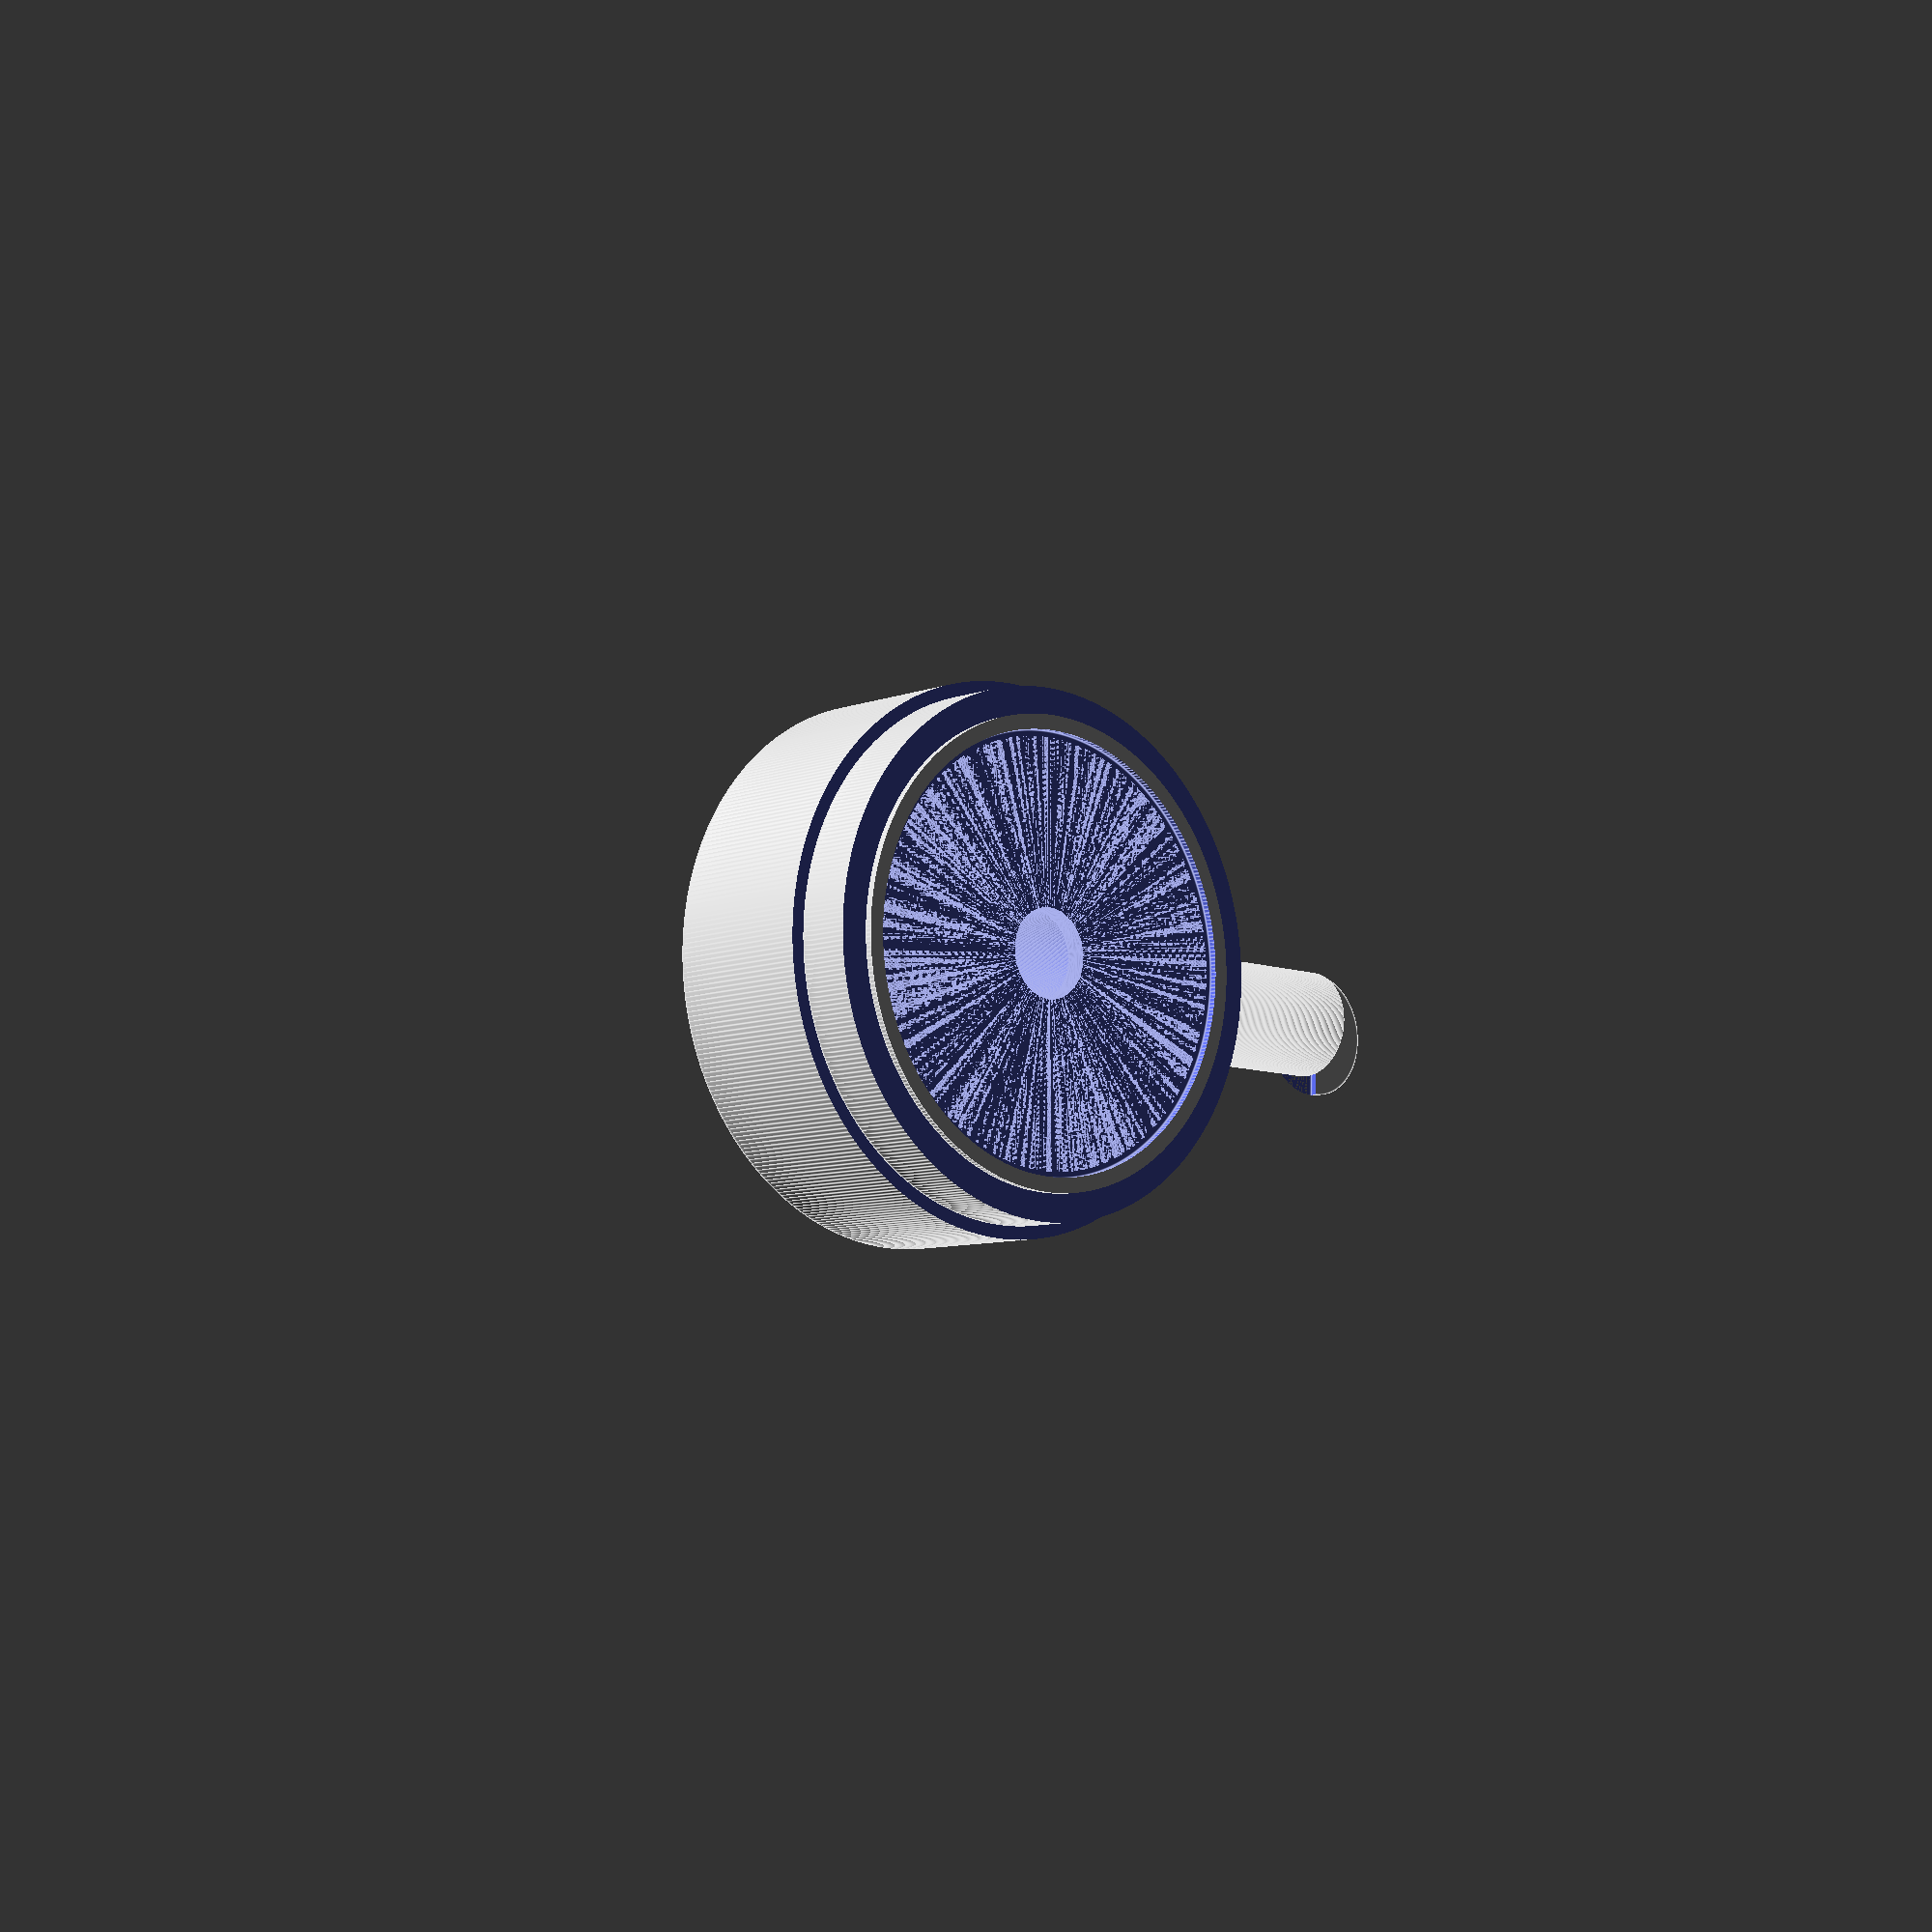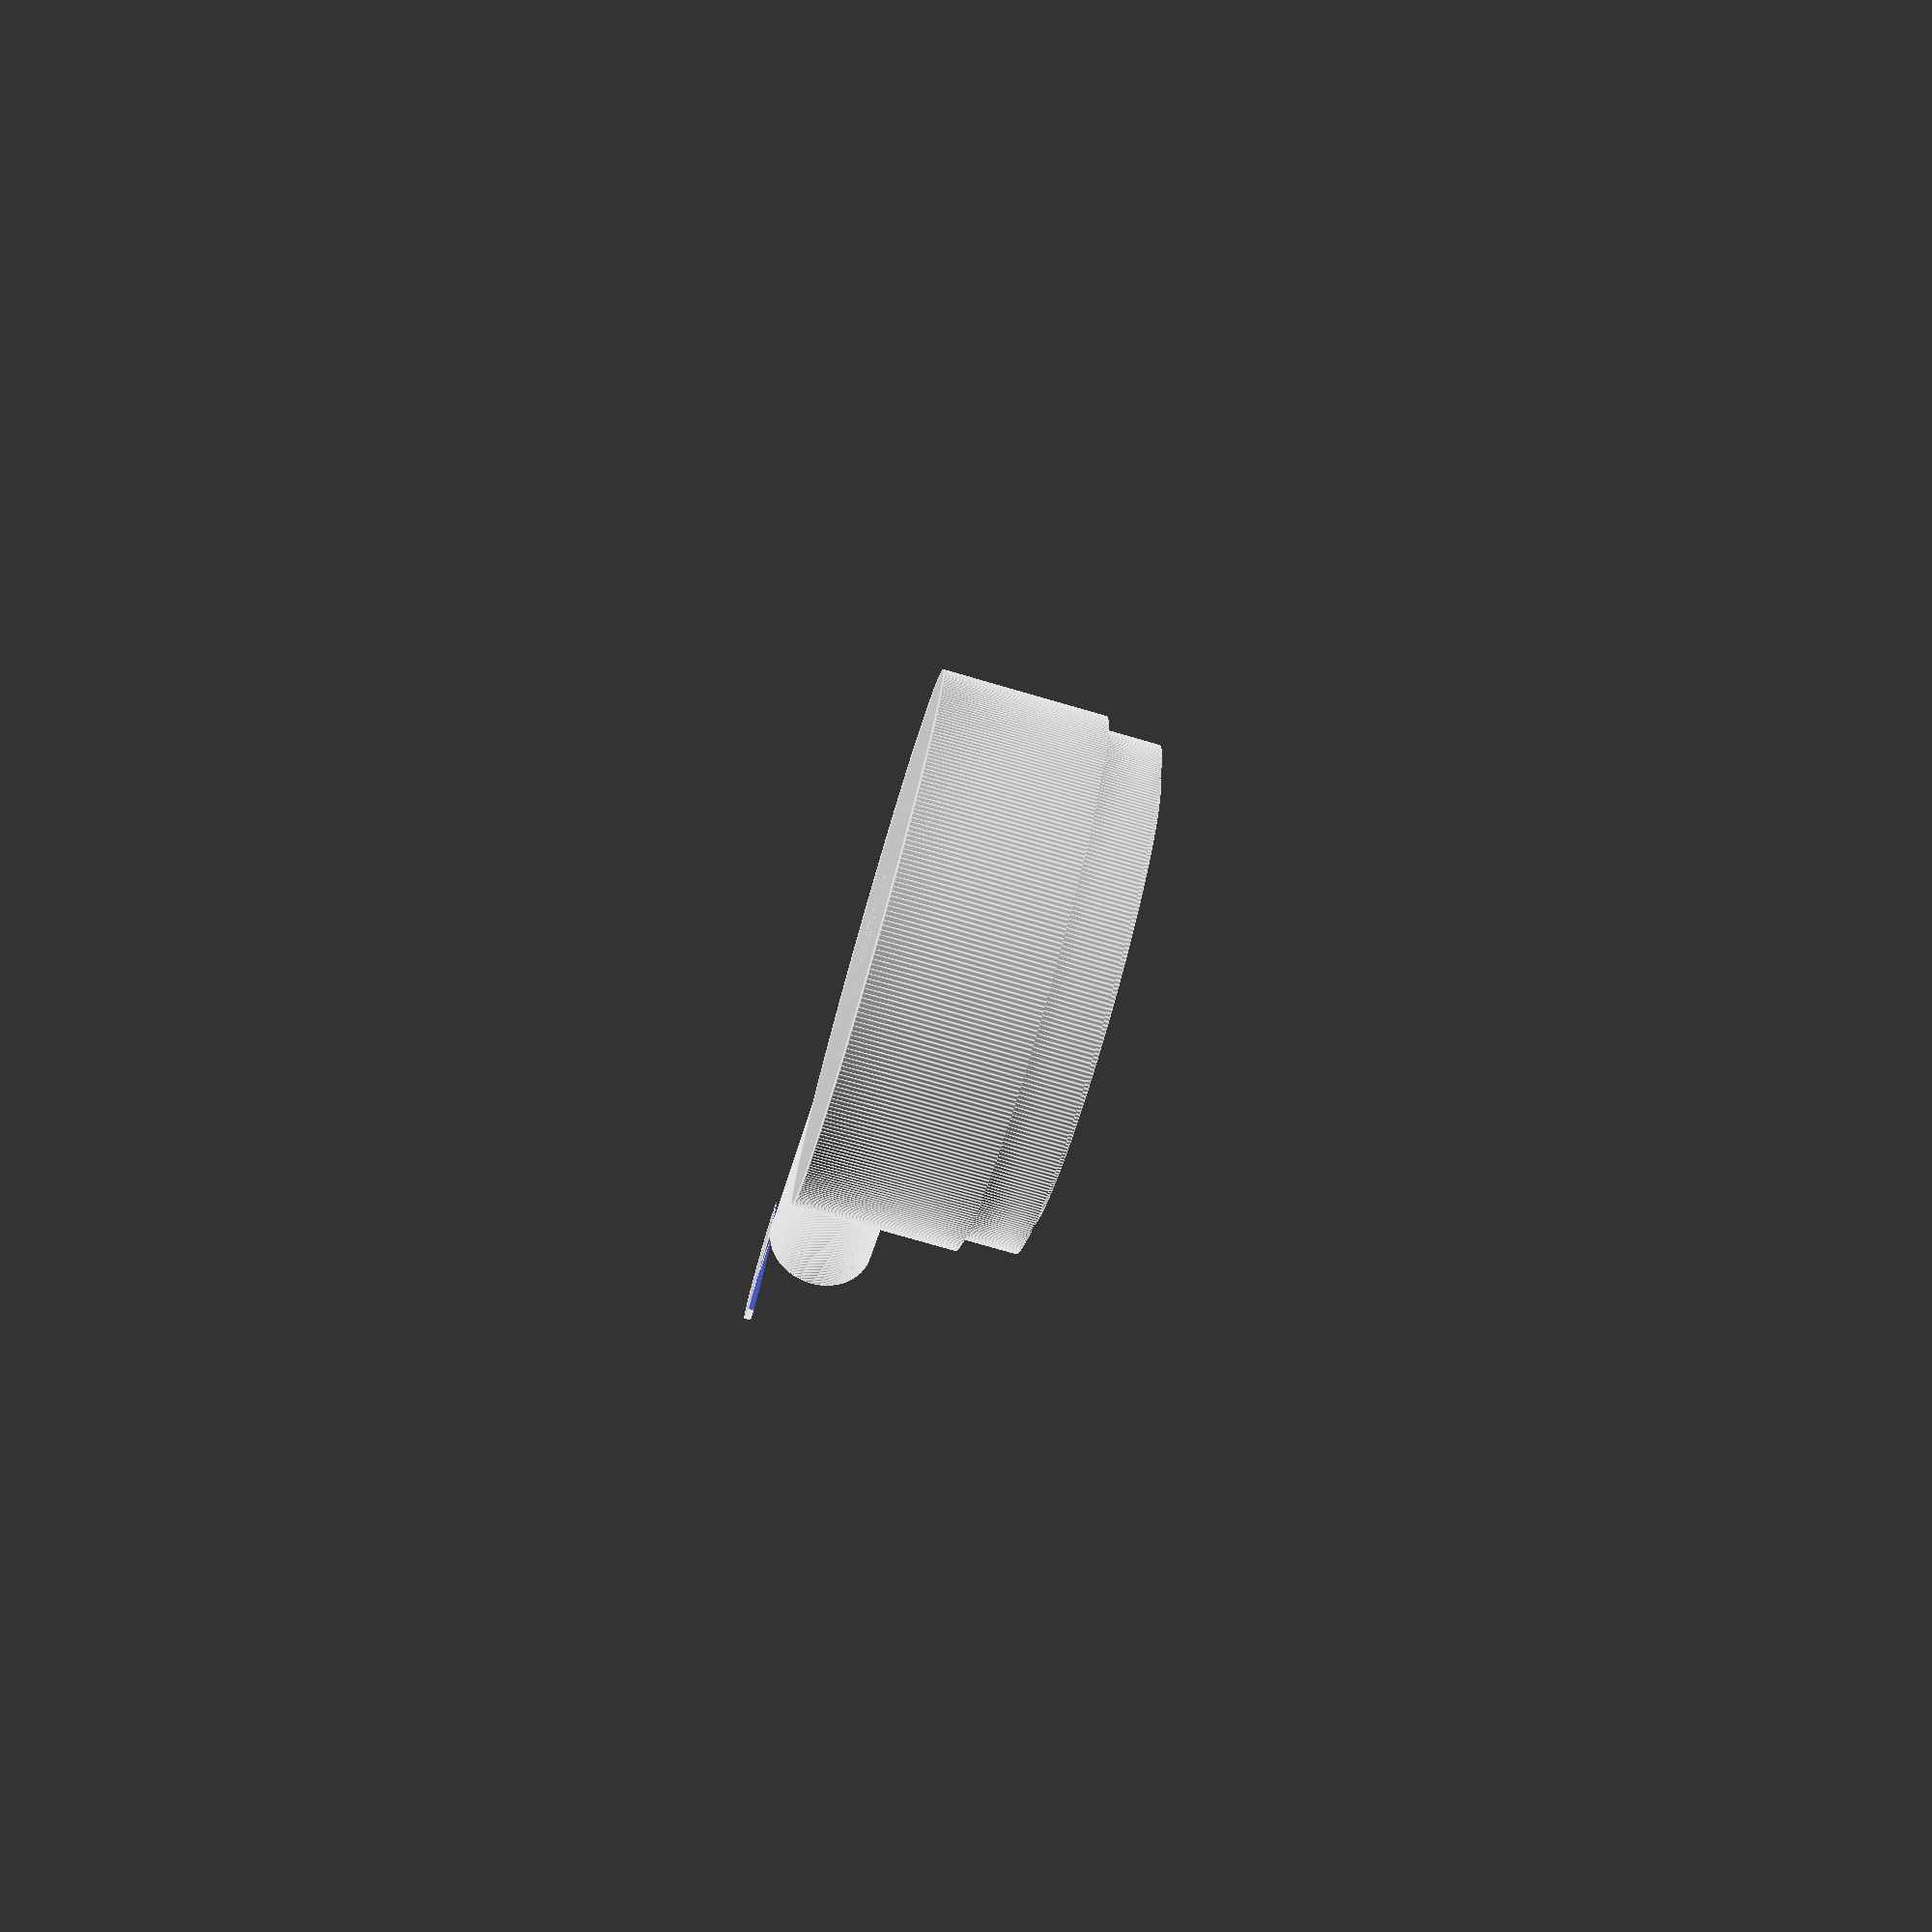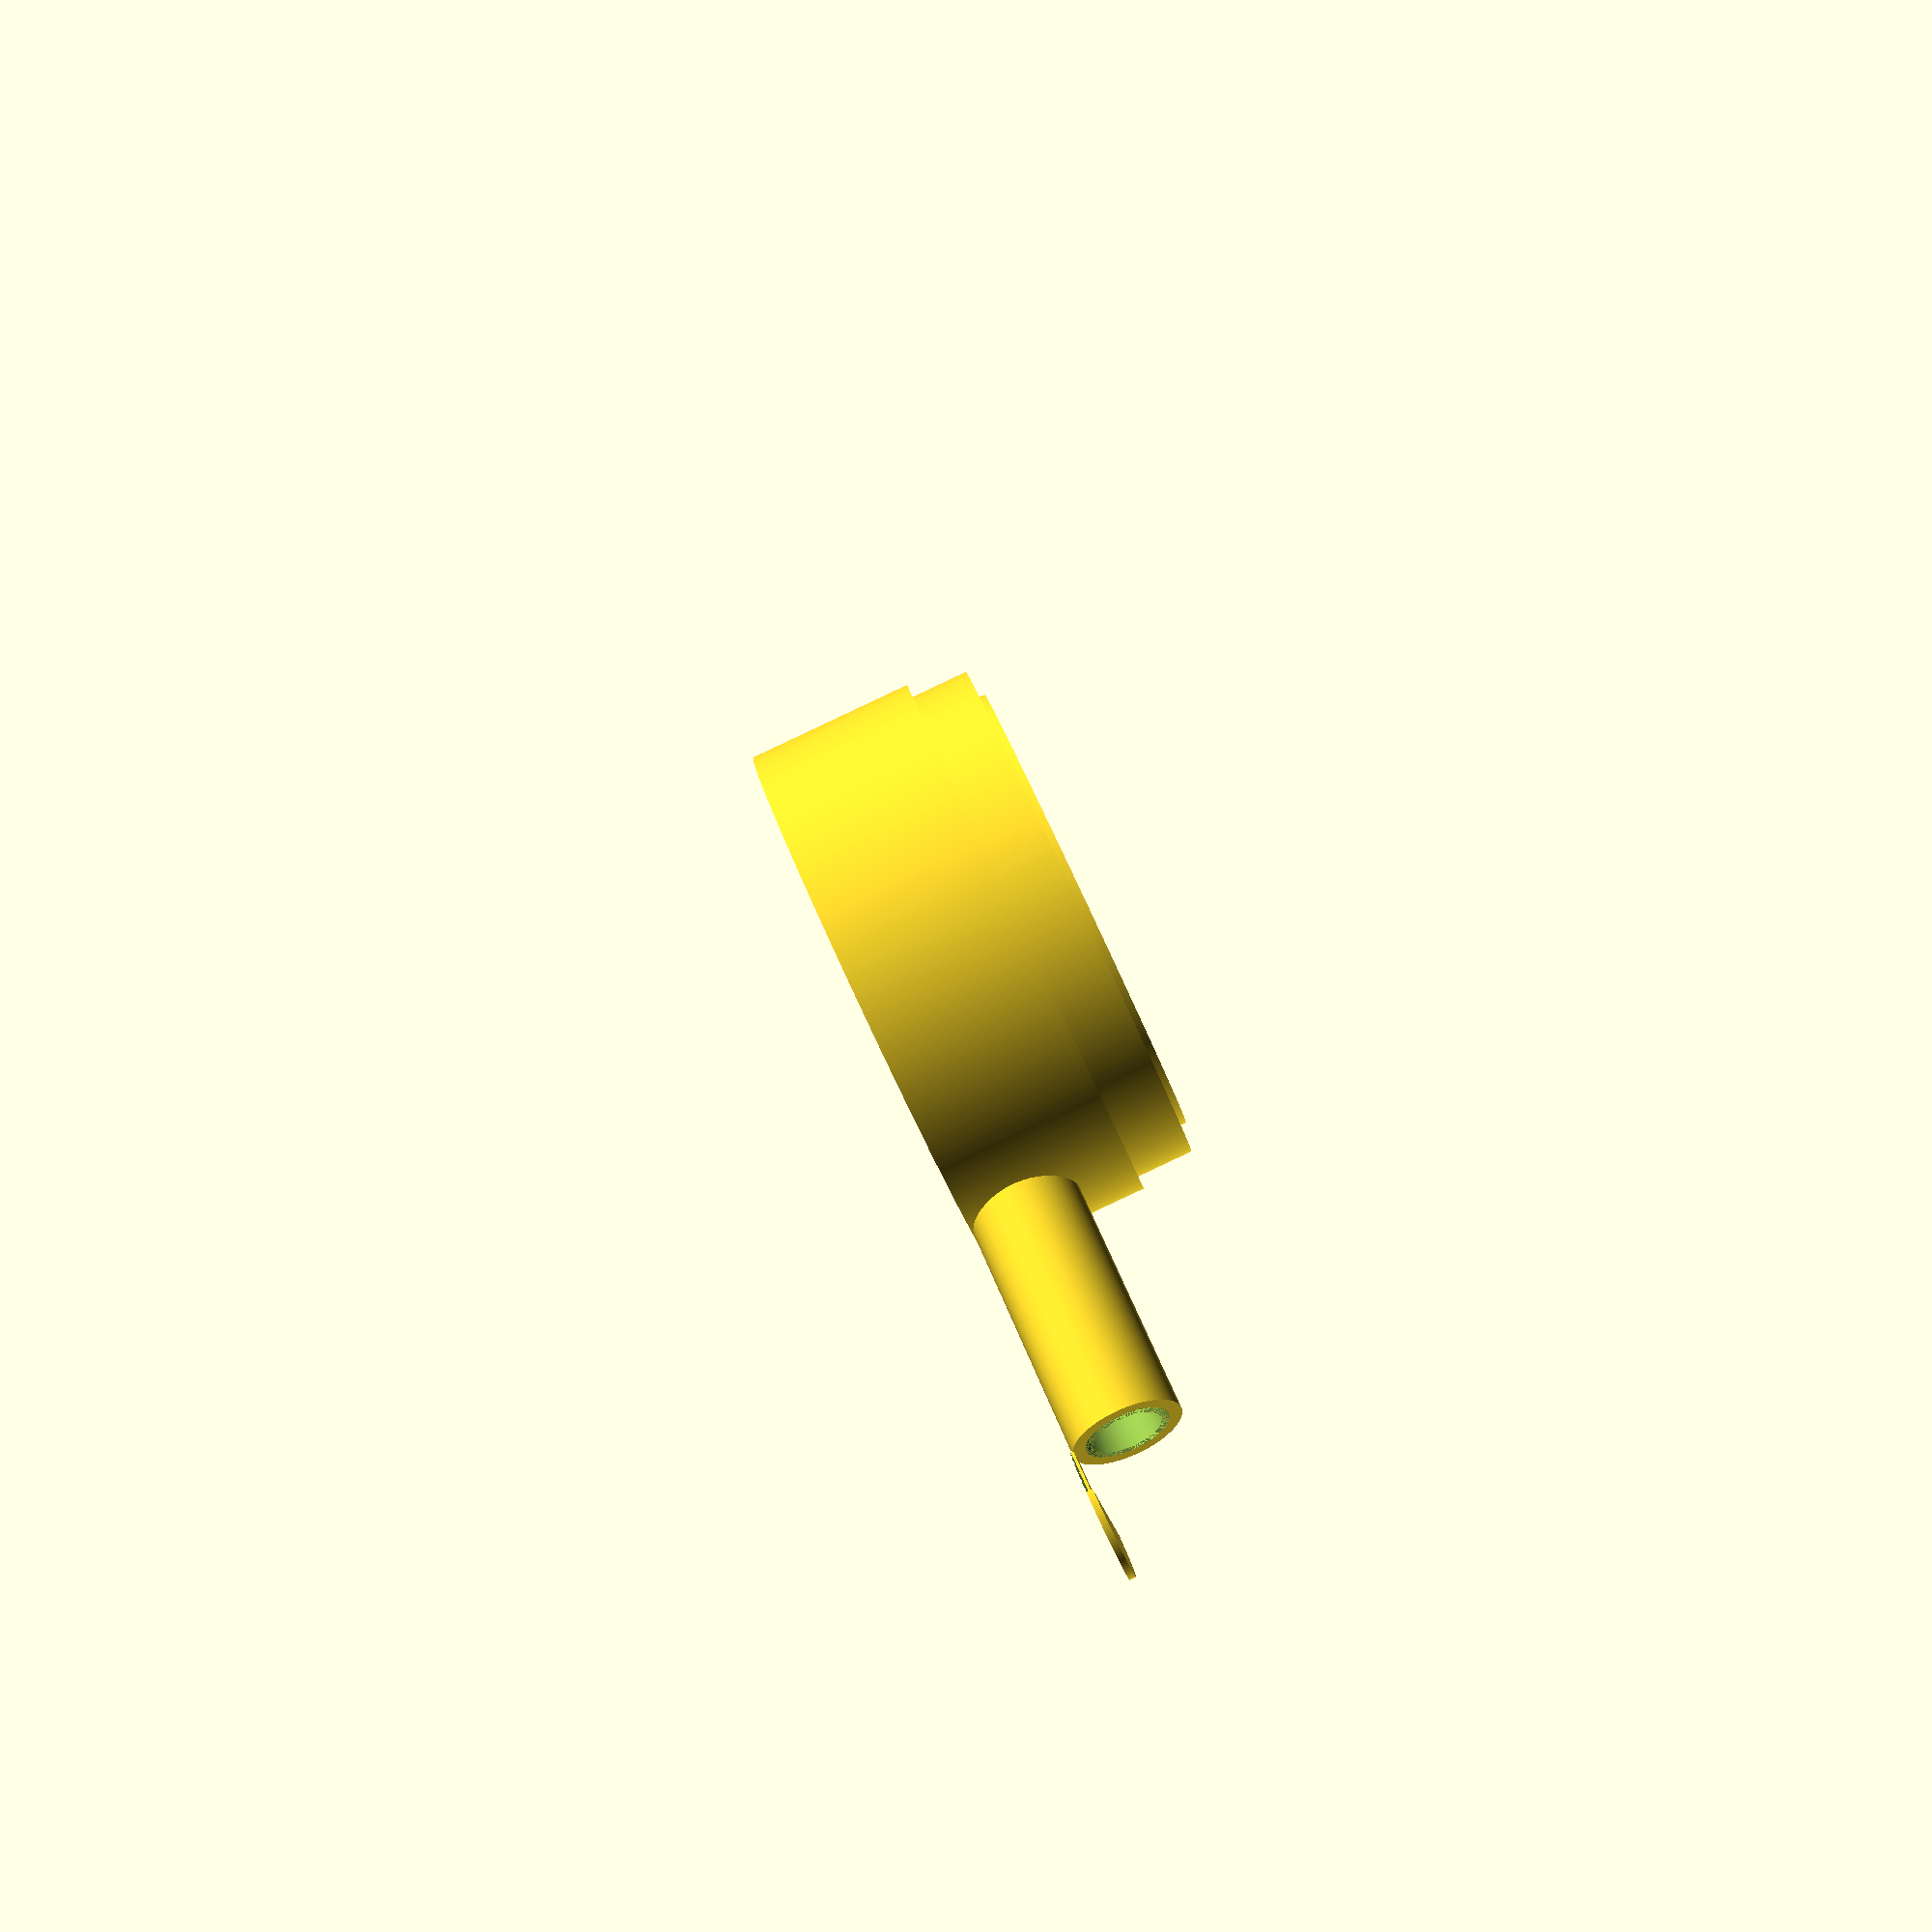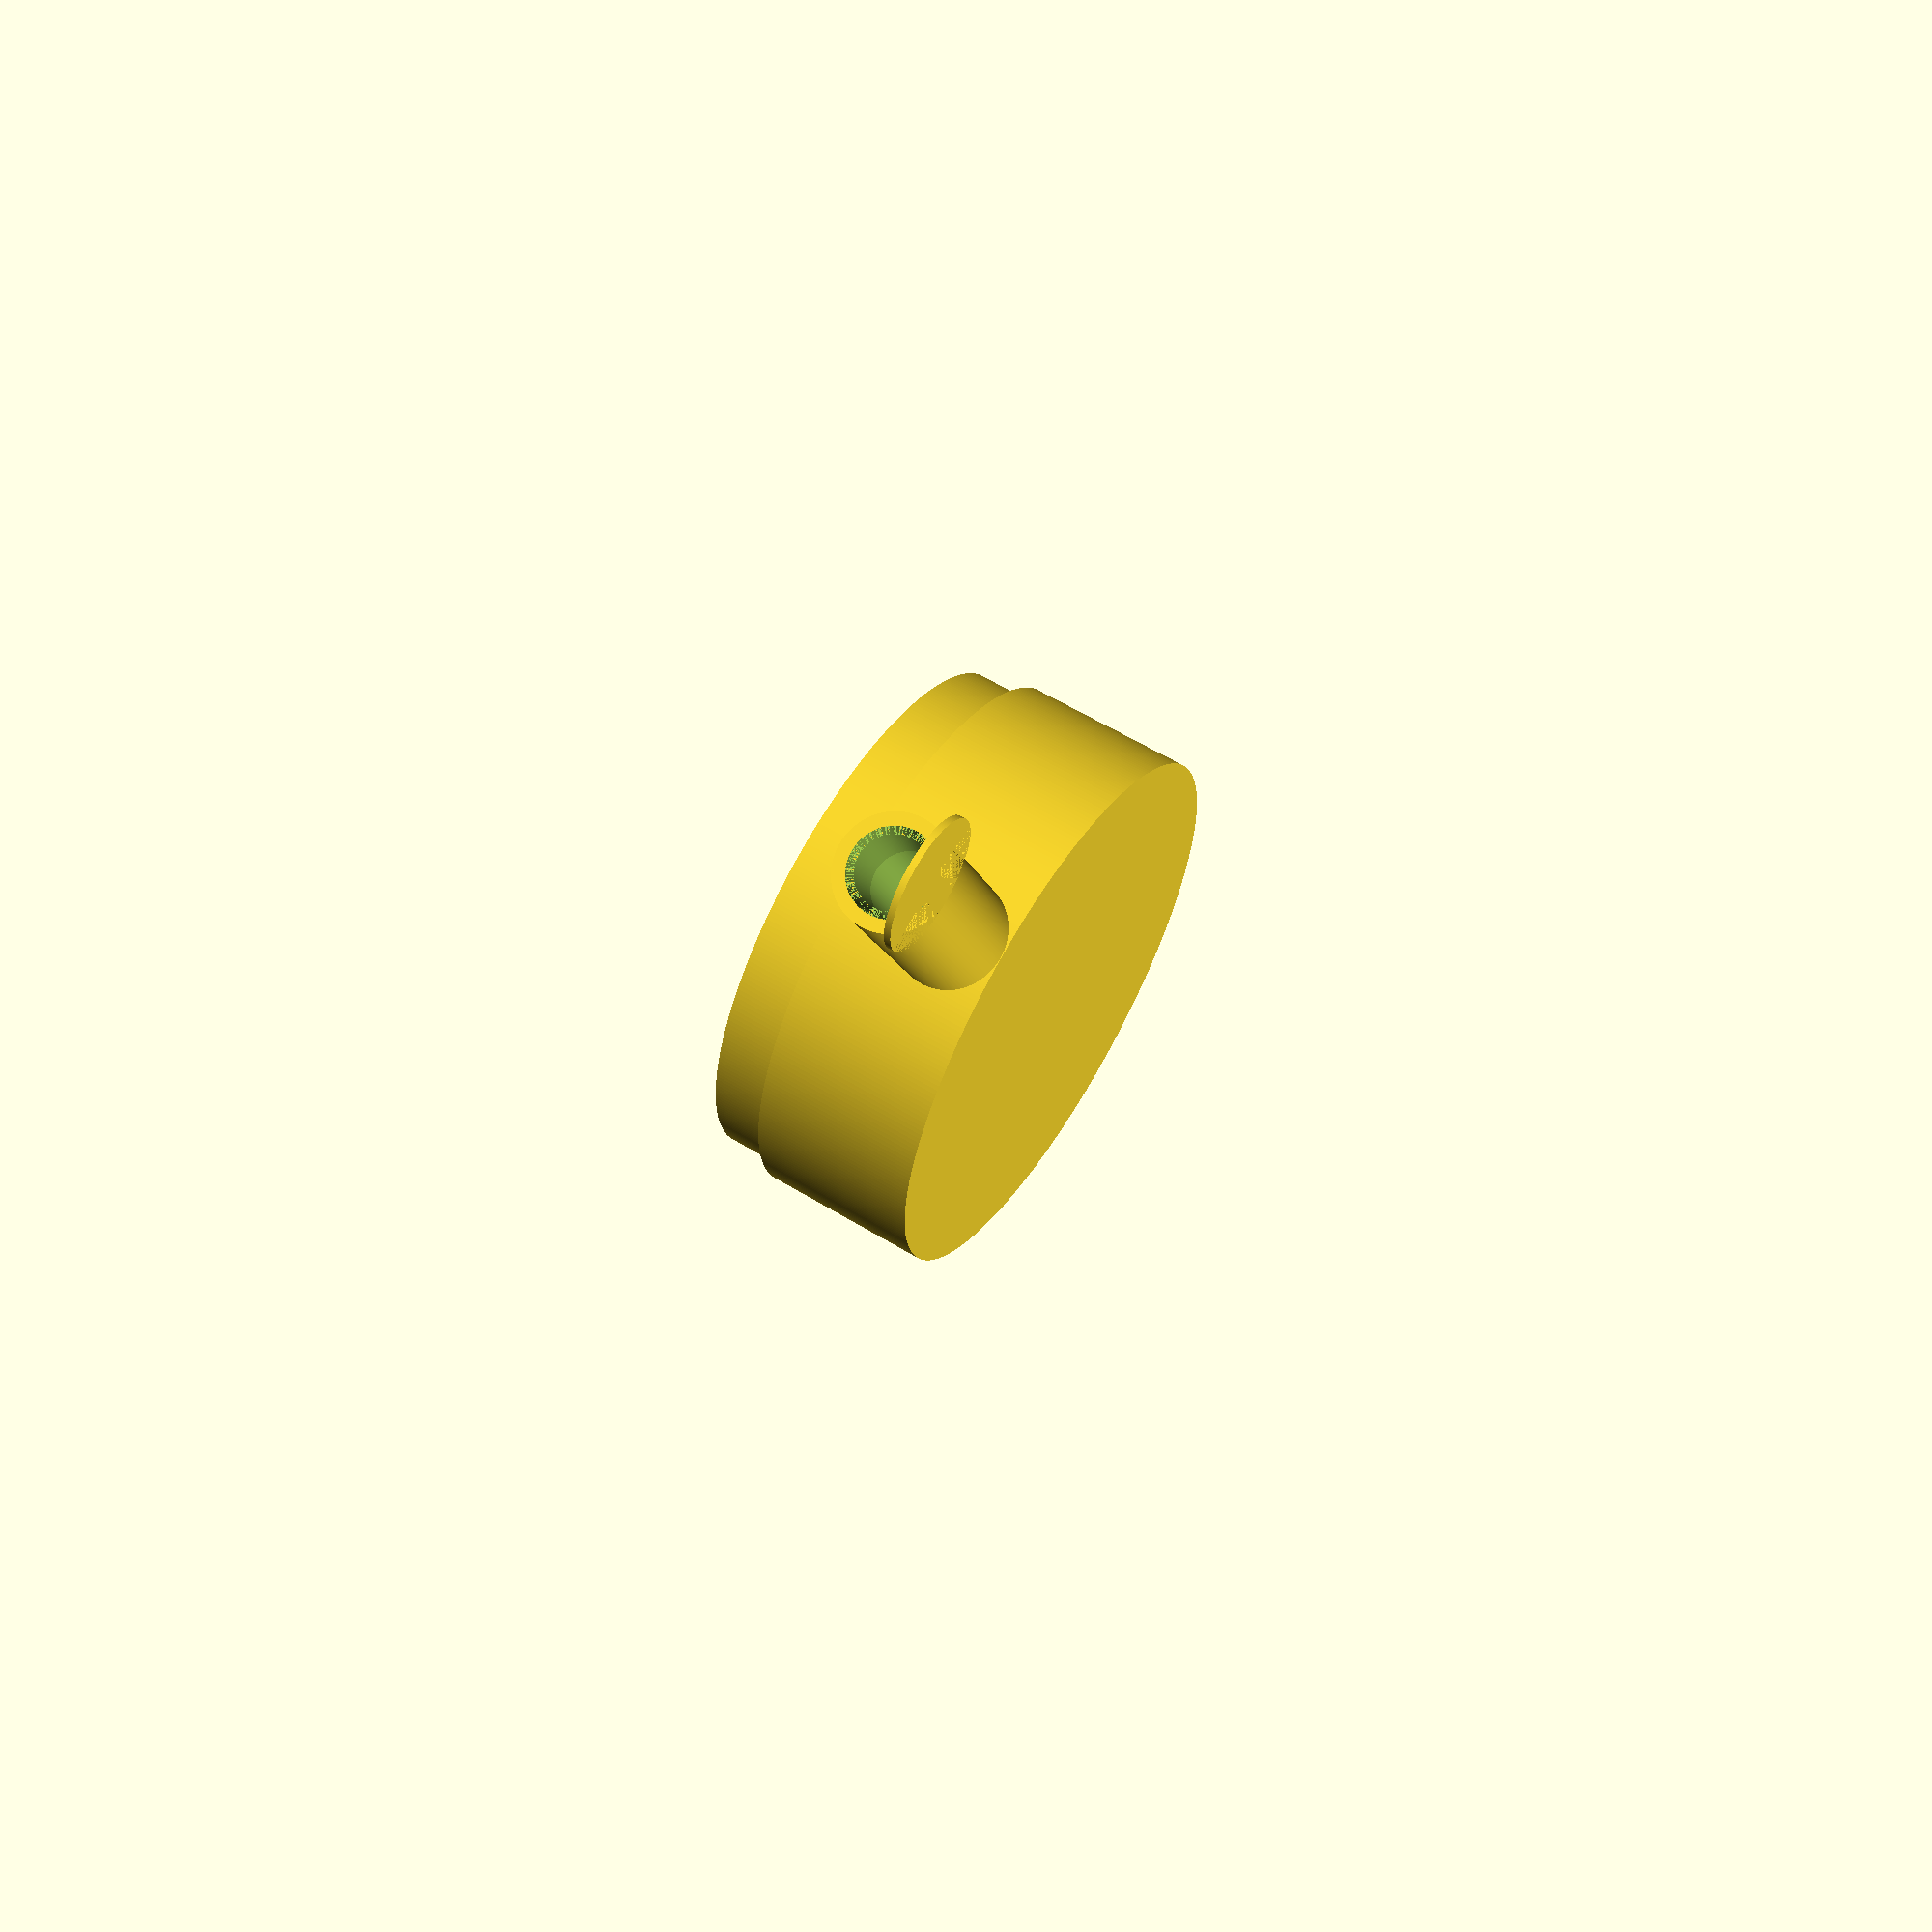
<openscad>
$fn=365;

// Take output for original head and put it in one module
module original_head() {
    union(){translate(v = [0, 0, 17.8])
    mirror(v = [0, 0, 1])
    difference(){union(){intersection(){translate(v = [-50.0, -50.0])
    cube(size = [100, 100, 17.8]);
    union(){cylinder(h = 1.080, r = 21.715);
    translate(v = [0, 0, 1.08])
    cylinder(h = 1.060, r = 21.000);
    translate(v = [0, 0, 2.14])
    cylinder(h = 0.800, r = 22.150);
    translate(v = [0, 0, 2.9400000000000004])
    cylinder(h = 3.260, r1 = 22.150, r2 = 10.500);
    translate(v = [0, 0, 6.2])
    cylinder(h = 1.300, r1 = 10.500, r2 = 8.475);
    translate(v = [0, 0, 7.5])
    cylinder(h = 13.500, r1 = 8.475, r2 = 13.500);
    translate(v = [0, 0, 21.0])
    cylinder(h = 4.000, r1 = 13.500, r2 = 16.375);
    translate(v = [0, 0, 25.0])
    cylinder(h = 0.800, r = 15.500);
    translate(v = [0, 0, 25.8])
    cylinder(h = 1.420, r = 17.215);
    translate(v = [0, 0, 13.5])
    rotate(a = [90, 0, 0])
    difference(){union(){cylinder(h = 20, r = 5.450);
    translate(v = [0, 0, 20])
    difference(){cylinder(h = 20.300, r = 4.250);
    translate(v = [0, 0, 13.8])
    union(){cylinder(h = 6.500, r1 = 2.500, r2 = 3.250);
    translate(v = [0, 0, 6.5])
    cylinder(h = 1, r = 3.250);
    }
    }
    }
    translate(v = [0, 0, -0.01])
    cylinder(h = 40.320, r = 2.650);
    }
    }
    }
    cylinder(h = 17.800, r = 21.000);
    }
    union(){translate(v = [0, 0, -0.01])
    difference(){cylinder(h = 0.570, r = 20.450);
    translate(v = [0, 0, -0.01])
    cylinder(h = 0.590, r = 17.850);
    }
    translate(v = [0, 0, 0.56])
    union(){translate(v = [0, 0, 2.735])
    mirror(v = [0, 0, 1])
    rotate_extrude(convexity = 10){polygon(points = [[0.0, 0], [0.25, 0], [0.5, 0], [0.75, 0], [1.0, 0], [1.25, 0.16], [1.5, 0.46], [1.75, 0.72], [2.0, 0.85], [2.25, 0.93], [2.5, 0.96], [2.75, 0.99], [3.0, 1.02], [3.25, 1.05], [3.5, 1.085], [3.75, 1.12], [4.0, 1.15], [4.25, 1.18], [4.5, 1.215], [4.75, 1.2475], [5.0, 1.278], [5.25, 1.308], [5.5, 1.34], [5.75, 1.372], [6.0, 1.401], [6.25, 1.432], [6.5, 1.465], [6.75, 1.5], [7.0, 1.529], [7.25, 1.559], [7.5, 1.5925], [7.75, 1.63], [8.0, 1.659], [8.25, 1.69], [8.5, 1.7225], [8.75, 1.76], [9.0, 1.7875], [9.25, 1.811], [9.5, 1.849], [9.75, 1.88], [10.0, 1.91], [10.25, 1.94], [10.5, 1.9725], [10.75, 2.005], [11.0, 2.035], [11.25, 2.065], [11.5, 2.1], [11.75, 2.134], [12.0, 2.1675], [12.25, 2.199], [12.5, 2.23], [12.75, 2.2625], [13.0, 2.291], [13.25, 2.32], [13.5, 2.3575], [13.75, 2.39], [14.0, 2.42], [14.25, 2.45], [14.5, 2.48], [14.75, 2.518], [15.0, 2.5475], [15.25, 2.5775], [15.5, 2.6125], [15.75, 2.6475], [16.0, 2.68], [16.25, 2.735], [16.7, 2.735], [0, 2.735]]);
    }
    translate(v = [0, 0, -2])
    cylinder(h = 2, r = 16.700);
    }
    translate(v = [0, 0, 13.5])
    rotate(a = [90, 0, 0])
    translate(v = [0, 0, -0.01])
    cylinder(h = 40.320, r = 2.650);
    translate(v = [0, 0, -0.01])
    cylinder(h = 27.240, r = 3.440);
    }
    }
    cylinder(h = 1.700, r = 5.000);
    }
}

//Create ring to subtract
module ring () {
    translate([0,0,12.8])
    difference() {
        cylinder(h = 6, r = 25);
        cylinder(h = 6, r = 20);
    }
}

// Create final model by subtracting ring from head
difference() {
    original_head();
    ring();
}



translate([-1,-40.2-5,.05])cube([2,5,.2]);
translate([0,-40.2-5,.05])difference(){
    cylinder(r=5,h=.5);
    translate([-6,0,0])cube([12,12,1]);
}
</openscad>
<views>
elev=187.6 azim=91.3 roll=221.5 proj=p view=edges
elev=78.1 azim=229.9 roll=253.9 proj=p view=edges
elev=268.3 azim=120.6 roll=244.8 proj=p view=solid
elev=120.4 azim=21.9 roll=58.0 proj=p view=wireframe
</views>
